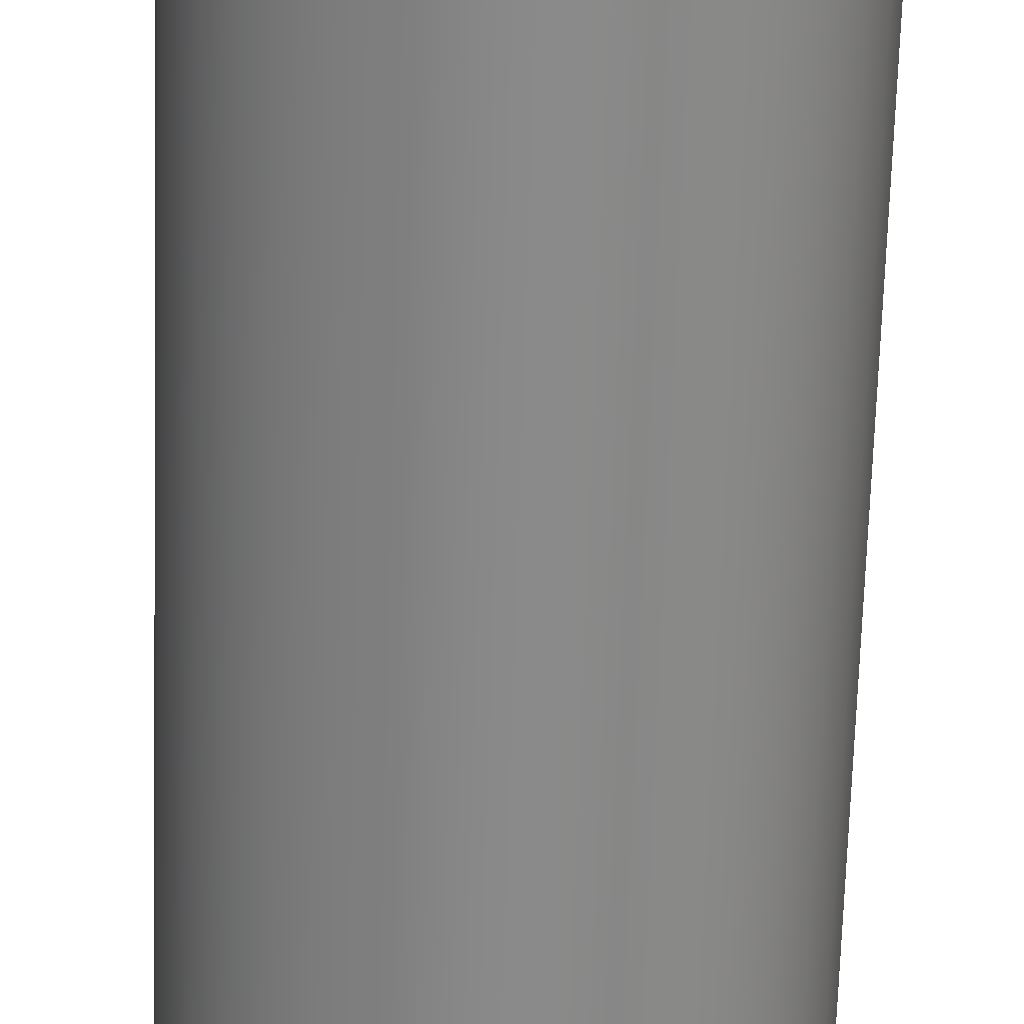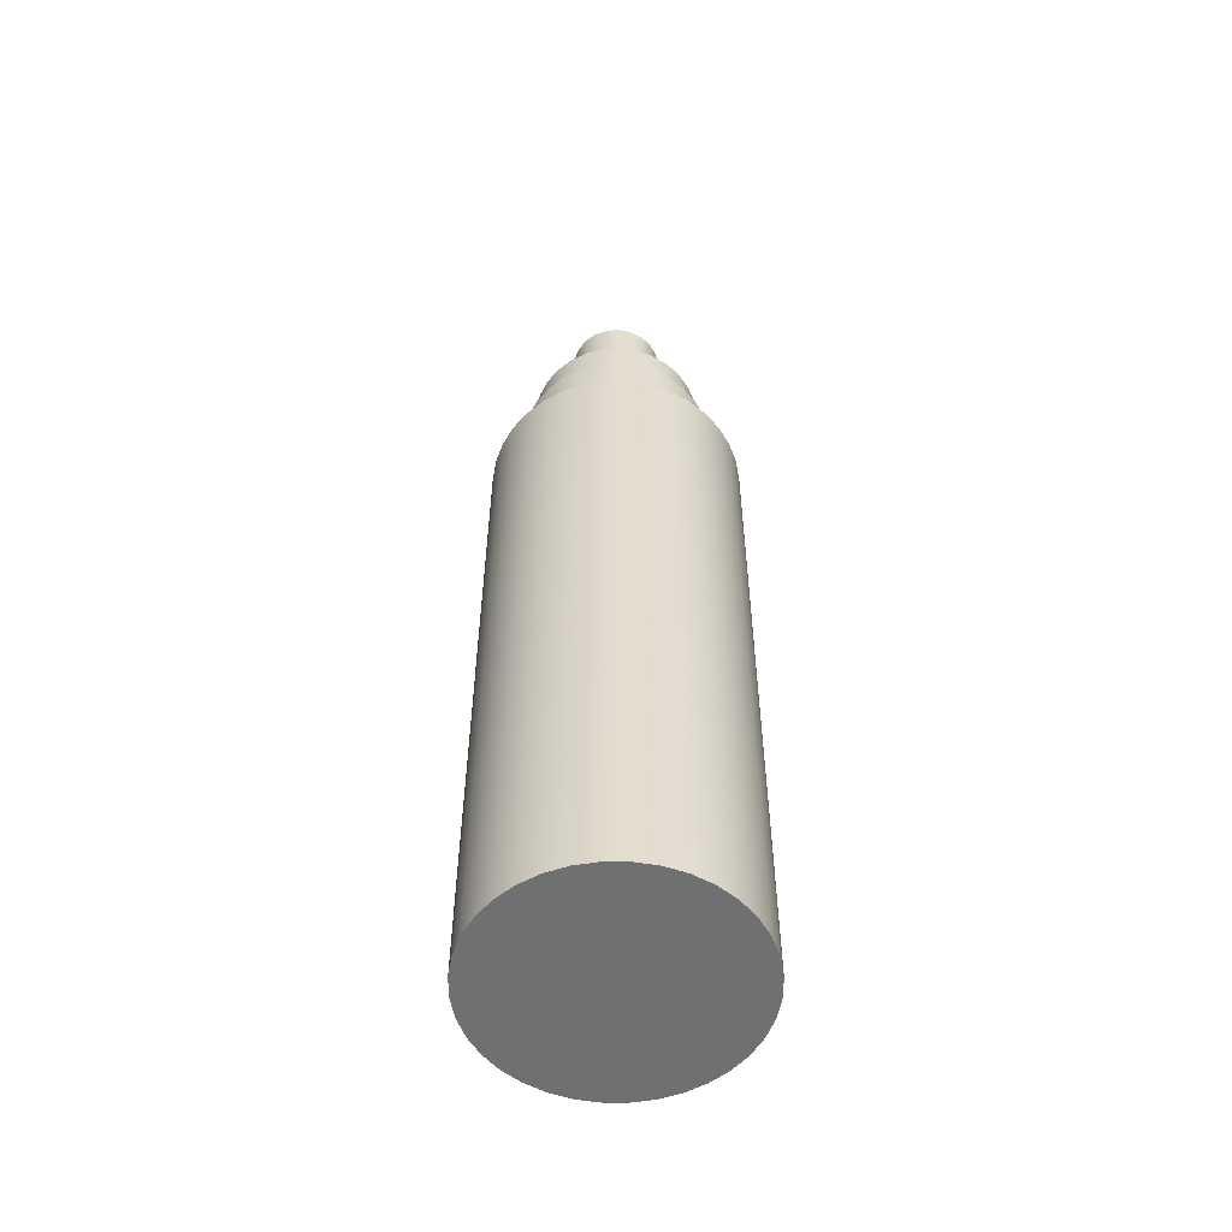
<metadata>
{"format":"obj","ext":"obj","renderer":"f3d","projection":"perspective","resolution":1024,"background":"white","views":[{"elev":-63.3,"azim":178.3,"up":"+Y"},{"elev":-54.9,"azim":134.9,"up":"+Z"}]}
</metadata>
<code>
v 0.2815 0.1625 3.3
v 0 0.325 3.3
v 0 0.325 2.1
v 0.2815 0.1625 2.1
v 0.2815 -0.1625 3.3
v 0.2815 0.1625 3.3
v 0.2815 0.1625 2.1
v 0.2815 -0.1625 2.1
v -1.6 -1.959e-16 -9
v -1.576 -0.2778 -9
v -1.504 -0.5472 -9
v -1.386 -0.8 -9
v -1.226 -1.028 -9
v -1.028 -1.226 -9
v -0.8 -1.386 -9
v -0.5472 -1.504 -9
v -0.2778 -1.576 -9
v 9.797e-17 -1.6 -9
v 0.2778 -1.576 -9
v 0.5472 -1.504 -9
v 0.8 -1.386 -9
v 1.028 -1.226 -9
v 1.226 -1.028 -9
v 1.386 -0.8 -9
v 1.504 -0.5472 -9
v 1.576 -0.2778 -9
v 1.6 0 -9
v 1.576 0.2778 -9
v 1.504 0.5472 -9
v 1.386 0.8 -9
v 1.226 1.028 -9
v 1.028 1.226 -9
v 0.8 1.386 -9
v 0.5472 1.504 -9
v 0.2778 1.576 -9
v 9.797e-17 1.6 -9
v -0.2778 1.576 -9
v -0.5472 1.504 -9
v -0.8 1.386 -9
v -1.028 1.226 -9
v -1.226 1.028 -9
v -1.386 0.8 -9
v -1.504 0.5472 -9
v -1.576 0.2778 -9
v -1.6 -1.959e-16 0
v -1.576 0.2778 0
v -1.504 0.5472 0
v -1.386 0.8 0
v -1.226 1.028 0
v -1.028 1.226 0
v -0.8 1.386 0
v -0.5472 1.504 0
v -0.2778 1.576 0
v 9.797e-17 1.6 0
v 0.2778 1.576 0
v 0.5472 1.504 0
v 0.8 1.386 0
v 1.028 1.226 0
v 1.226 1.028 0
v 1.386 0.8 0
v 1.504 0.5472 0
v 1.576 0.2778 0
v 1.6 0 0
v 1.576 -0.2778 0
v 1.504 -0.5472 0
v 1.386 -0.8 0
v 1.226 -1.028 0
v 1.028 -1.226 0
v 0.8 -1.386 0
v 0.5472 -1.504 0
v 0.2778 -1.576 0
v 9.797e-17 -1.6 0
v -0.2778 -1.576 0
v -0.5472 -1.504 0
v -0.8 -1.386 0
v -1.028 -1.226 0
v -1.226 -1.028 0
v -1.386 -0.8 0
v -1.504 -0.5472 0
v -1.576 -0.2778 0
v -1.6 -1.959e-16 0
v -1.6 -1.959e-16 -9
v -1.6 -1.959e-16 -9
v -1.576 0.2778 -9
v -1.504 0.5472 -9
v -1.386 0.8 -9
v -1.226 1.028 -9
v -1.028 1.226 -9
v -0.8 1.386 -9
v -0.5472 1.504 -9
v -0.2778 1.576 -9
v 9.797e-17 1.6 -9
v 0.2778 1.576 -9
v 0.5472 1.504 -9
v 0.8 1.386 -9
v 1.028 1.226 -9
v 1.226 1.028 -9
v 1.386 0.8 -9
v 1.504 0.5472 -9
v 1.576 0.2778 -9
v 1.6 0 -9
v 1.576 -0.2778 -9
v 1.504 -0.5472 -9
v 1.386 -0.8 -9
v 1.226 -1.028 -9
v 1.028 -1.226 -9
v 0.8 -1.386 -9
v 0.5472 -1.504 -9
v 0.2778 -1.576 -9
v 9.797e-17 -1.6 -9
v -0.2778 -1.576 -9
v -0.5472 -1.504 -9
v -0.8 -1.386 -9
v -1.028 -1.226 -9
v -1.226 -1.028 -9
v -1.386 -0.8 -9
v -1.504 -0.5472 -9
v -1.576 -0.2778 -9
v -0.2815 0.1625 3.3
v 0 0.325 3.3
v 0.2815 0.1625 3.3
v 0.2815 -0.1625 3.3
v -1.11e-16 -0.325 3.3
v -0.2815 -0.1625 3.3
v -0.6 -7.348e-17 3.3
v -0.5757 -0.169 3.3
v -0.5048 -0.3244 3.3
v -0.3929 -0.4534 3.3
v -0.2492 -0.5458 3.3
v -0.08539 -0.5939 3.3
v 0.08539 -0.5939 3.3
v 0.2492 -0.5458 3.3
v 0.3929 -0.4534 3.3
v 0.5048 -0.3244 3.3
v 0.5757 -0.169 3.3
v 0.6 0 3.3
v 0.5757 0.169 3.3
v 0.5048 0.3244 3.3
v 0.3929 0.4534 3.3
v 0.2492 0.5458 3.3
v 0.08539 0.5939 3.3
v -0.08539 0.5939 3.3
v -0.2492 0.5458 3.3
v -0.3929 0.4534 3.3
v -0.5048 0.3244 3.3
v -0.5757 0.169 3.3
v -0.6 -7.348e-17 3.3
v -0.5757 0.169 3.3
v -0.5048 0.3244 3.3
v -0.3929 0.4534 3.3
v -0.2492 0.5458 3.3
v -0.08539 0.5939 3.3
v 0.08539 0.5939 3.3
v 0.2492 0.5458 3.3
v 0.3929 0.4534 3.3
v 0.5048 0.3244 3.3
v 0.5757 0.169 3.3
v 0.6 0 3.3
v 0.5757 -0.169 3.3
v 0.5048 -0.3244 3.3
v 0.3929 -0.4534 3.3
v 0.2492 -0.5458 3.3
v 0.08539 -0.5939 3.3
v -0.08539 -0.5939 3.3
v -0.2492 -0.5458 3.3
v -0.3929 -0.4534 3.3
v -0.5048 -0.3244 3.3
v -0.5757 -0.169 3.3
v -0.6 -7.348e-17 1.8
v -0.5757 -0.169 1.8
v -0.5048 -0.3244 1.8
v -0.3929 -0.4534 1.8
v -0.2492 -0.5458 1.8
v -0.08539 -0.5939 1.8
v 0.08539 -0.5939 1.8
v 0.2492 -0.5458 1.8
v 0.3929 -0.4534 1.8
v 0.5048 -0.3244 1.8
v 0.5757 -0.169 1.8
v 0.6 0 1.8
v 0.5757 0.169 1.8
v 0.5048 0.3244 1.8
v 0.3929 0.4534 1.8
v 0.2492 0.5458 1.8
v 0.08539 0.5939 1.8
v -0.08539 0.5939 1.8
v -0.2492 0.5458 1.8
v -0.3929 0.4534 1.8
v -0.5048 0.3244 1.8
v -0.5757 0.169 1.8
v -0.6 -7.348e-17 1.8
v -0.6 -7.348e-17 3.3
v -0.2815 0.1625 3.3
v -0.2815 -0.1625 3.3
v -0.2815 -0.1625 2.1
v -0.2815 0.1625 2.1
v -0.6 -7.348e-17 1.8
v -0.5757 0.169 1.8
v -0.5048 0.3244 1.8
v -0.3929 0.4534 1.8
v -0.2492 0.5458 1.8
v -0.08539 0.5939 1.8
v 0.08539 0.5939 1.8
v 0.2492 0.5458 1.8
v 0.3929 0.4534 1.8
v 0.5048 0.3244 1.8
v 0.5757 0.169 1.8
v 0.6 0 1.8
v 0.5757 -0.169 1.8
v 0.5048 -0.3244 1.8
v 0.3929 -0.4534 1.8
v 0.2492 -0.5458 1.8
v 0.08539 -0.5939 1.8
v -0.08539 -0.5939 1.8
v -0.2492 -0.5458 1.8
v -0.3929 -0.4534 1.8
v -0.5048 -0.3244 1.8
v -0.5757 -0.169 1.8
v -1.1 -1.347e-16 1.8
v -1.076 -0.2287 1.8
v -1.005 -0.4474 1.8
v -0.8899 -0.6466 1.8
v -0.736 -0.8175 1.8
v -0.55 -0.9526 1.8
v -0.3399 -1.046 1.8
v -0.115 -1.094 1.8
v 0.115 -1.094 1.8
v 0.3399 -1.046 1.8
v 0.55 -0.9526 1.8
v 0.736 -0.8175 1.8
v 0.8899 -0.6466 1.8
v 1.005 -0.4474 1.8
v 1.076 -0.2287 1.8
v 1.1 0 1.8
v 1.076 0.2287 1.8
v 1.005 0.4474 1.8
v 0.8899 0.6466 1.8
v 0.736 0.8175 1.8
v 0.55 0.9526 1.8
v 0.3399 1.046 1.8
v 0.115 1.094 1.8
v -0.115 1.094 1.8
v -0.3399 1.046 1.8
v -0.55 0.9526 1.8
v -0.736 0.8175 1.8
v -0.8899 0.6466 1.8
v -1.005 0.4474 1.8
v -1.076 0.2287 1.8
v -1.1 -1.347e-16 1.8
v -1.076 0.2287 1.8
v -1.005 0.4474 1.8
v -0.8899 0.6466 1.8
v -0.736 0.8175 1.8
v -0.55 0.9526 1.8
v -0.3399 1.046 1.8
v -0.115 1.094 1.8
v 0.115 1.094 1.8
v 0.3399 1.046 1.8
v 0.55 0.9526 1.8
v 0.736 0.8175 1.8
v 0.8899 0.6466 1.8
v 1.005 0.4474 1.8
v 1.076 0.2287 1.8
v 1.1 0 1.8
v 1.076 -0.2287 1.8
v 1.005 -0.4474 1.8
v 0.8899 -0.6466 1.8
v 0.736 -0.8175 1.8
v 0.55 -0.9526 1.8
v 0.3399 -1.046 1.8
v 0.115 -1.094 1.8
v -0.115 -1.094 1.8
v -0.3399 -1.046 1.8
v -0.55 -0.9526 1.8
v -0.736 -0.8175 1.8
v -0.8899 -0.6466 1.8
v -1.005 -0.4474 1.8
v -1.076 -0.2287 1.8
v -1.1 -1.347e-16 1.1
v -1.076 -0.2287 1.1
v -1.005 -0.4474 1.1
v -0.8899 -0.6466 1.1
v -0.736 -0.8175 1.1
v -0.55 -0.9526 1.1
v -0.3399 -1.046 1.1
v -0.115 -1.094 1.1
v 0.115 -1.094 1.1
v 0.3399 -1.046 1.1
v 0.55 -0.9526 1.1
v 0.736 -0.8175 1.1
v 0.8899 -0.6466 1.1
v 1.005 -0.4474 1.1
v 1.076 -0.2287 1.1
v 1.1 0 1.1
v 1.076 0.2287 1.1
v 1.005 0.4474 1.1
v 0.8899 0.6466 1.1
v 0.736 0.8175 1.1
v 0.55 0.9526 1.1
v 0.3399 1.046 1.1
v 0.115 1.094 1.1
v -0.115 1.094 1.1
v -0.3399 1.046 1.1
v -0.55 0.9526 1.1
v -0.736 0.8175 1.1
v -0.8899 0.6466 1.1
v -1.005 0.4474 1.1
v -1.076 0.2287 1.1
v -1.1 -1.347e-16 1.1
v -1.1 -1.347e-16 1.8
v -1.25 -1.531e-16 1.1
v -1.226 0.2439 1.1
v -1.155 0.4784 1.1
v -1.039 0.6945 1.1
v -0.8839 0.8839 1.1
v -0.6945 1.039 1.1
v -0.4784 1.155 1.1
v -0.2439 1.226 1.1
v 7.654e-17 1.25 1.1
v 0.2439 1.226 1.1
v 0.4784 1.155 1.1
v 0.6945 1.039 1.1
v 0.8839 0.8839 1.1
v 1.039 0.6945 1.1
v 1.155 0.4784 1.1
v 1.226 0.2439 1.1
v 1.25 0 1.1
v 1.226 -0.2439 1.1
v 1.155 -0.4784 1.1
v 1.039 -0.6945 1.1
v 0.8839 -0.8839 1.1
v 0.6945 -1.039 1.1
v 0.4784 -1.155 1.1
v 0.2439 -1.226 1.1
v 7.654e-17 -1.25 1.1
v -0.2439 -1.226 1.1
v -0.4784 -1.155 1.1
v -0.6945 -1.039 1.1
v -0.8839 -0.8839 1.1
v -1.039 -0.6945 1.1
v -1.155 -0.4784 1.1
v -1.226 -0.2439 1.1
v -1.25 -1.531e-16 0
v -1.226 -0.2439 0
v -1.155 -0.4784 0
v -1.039 -0.6945 0
v -0.8839 -0.8839 0
v -0.6945 -1.039 0
v -0.4784 -1.155 0
v -0.2439 -1.226 0
v 7.654e-17 -1.25 0
v 0.2439 -1.226 0
v 0.4784 -1.155 0
v 0.6945 -1.039 0
v 0.8839 -0.8839 0
v 1.039 -0.6945 0
v 1.155 -0.4784 0
v 1.226 -0.2439 0
v 1.25 0 0
v 1.226 0.2439 0
v 1.155 0.4784 0
v 1.039 0.6945 0
v 0.8839 0.8839 0
v 0.6945 1.039 0
v 0.4784 1.155 0
v 0.2439 1.226 0
v 7.654e-17 1.25 0
v -0.2439 1.226 0
v -0.4784 1.155 0
v -0.6945 1.039 0
v -0.8839 0.8839 0
v -1.039 0.6945 0
v -1.155 0.4784 0
v -1.226 0.2439 0
v -1.25 -1.531e-16 0
v -1.25 -1.531e-16 1.1
v -1.1 -1.347e-16 1.1
v -1.076 0.2287 1.1
v -1.005 0.4474 1.1
v -0.8899 0.6466 1.1
v -0.736 0.8175 1.1
v -0.55 0.9526 1.1
v -0.3399 1.046 1.1
v -0.115 1.094 1.1
v 0.115 1.094 1.1
v 0.3399 1.046 1.1
v 0.55 0.9526 1.1
v 0.736 0.8175 1.1
v 0.8899 0.6466 1.1
v 1.005 0.4474 1.1
v 1.076 0.2287 1.1
v 1.1 0 1.1
v 1.076 -0.2287 1.1
v 1.005 -0.4474 1.1
v 0.8899 -0.6466 1.1
v 0.736 -0.8175 1.1
v 0.55 -0.9526 1.1
v 0.3399 -1.046 1.1
v 0.115 -1.094 1.1
v -0.115 -1.094 1.1
v -0.3399 -1.046 1.1
v -0.55 -0.9526 1.1
v -0.736 -0.8175 1.1
v -0.8899 -0.6466 1.1
v -1.005 -0.4474 1.1
v -1.076 -0.2287 1.1
v -1.25 -1.531e-16 1.1
v -1.226 -0.2439 1.1
v -1.155 -0.4784 1.1
v -1.039 -0.6945 1.1
v -0.8839 -0.8839 1.1
v -0.6945 -1.039 1.1
v -0.4784 -1.155 1.1
v -0.2439 -1.226 1.1
v 7.654e-17 -1.25 1.1
v 0.2439 -1.226 1.1
v 0.4784 -1.155 1.1
v 0.6945 -1.039 1.1
v 0.8839 -0.8839 1.1
v 1.039 -0.6945 1.1
v 1.155 -0.4784 1.1
v 1.226 -0.2439 1.1
v 1.25 0 1.1
v 1.226 0.2439 1.1
v 1.155 0.4784 1.1
v 1.039 0.6945 1.1
v 0.8839 0.8839 1.1
v 0.6945 1.039 1.1
v 0.4784 1.155 1.1
v 0.2439 1.226 1.1
v 7.654e-17 1.25 1.1
v -0.2439 1.226 1.1
v -0.4784 1.155 1.1
v -0.6945 1.039 1.1
v -0.8839 0.8839 1.1
v -1.039 0.6945 1.1
v -1.155 0.4784 1.1
v -1.226 0.2439 1.1
v -1.25 -1.531e-16 0
v -1.226 0.2439 0
v -1.155 0.4784 0
v -1.039 0.6945 0
v -0.8839 0.8839 0
v -0.6945 1.039 0
v -0.4784 1.155 0
v -0.2439 1.226 0
v 7.654e-17 1.25 0
v 0.2439 1.226 0
v 0.4784 1.155 0
v 0.6945 1.039 0
v 0.8839 0.8839 0
v 1.039 0.6945 0
v 1.155 0.4784 0
v 1.226 0.2439 0
v 1.25 0 0
v 1.226 -0.2439 0
v 1.155 -0.4784 0
v 1.039 -0.6945 0
v 0.8839 -0.8839 0
v 0.6945 -1.039 0
v 0.4784 -1.155 0
v 0.2439 -1.226 0
v 7.654e-17 -1.25 0
v -0.2439 -1.226 0
v -0.4784 -1.155 0
v -0.6945 -1.039 0
v -0.8839 -0.8839 0
v -1.039 -0.6945 0
v -1.155 -0.4784 0
v -1.226 -0.2439 0
v -1.6 -1.959e-16 0
v -1.576 -0.2778 0
v -1.504 -0.5472 0
v -1.386 -0.8 0
v -1.226 -1.028 0
v -1.028 -1.226 0
v -0.8 -1.386 0
v -0.5472 -1.504 0
v -0.2778 -1.576 0
v 9.797e-17 -1.6 0
v 0.2778 -1.576 0
v 0.5472 -1.504 0
v 0.8 -1.386 0
v 1.028 -1.226 0
v 1.226 -1.028 0
v 1.386 -0.8 0
v 1.504 -0.5472 0
v 1.576 -0.2778 0
v 1.6 0 0
v 1.576 0.2778 0
v 1.504 0.5472 0
v 1.386 0.8 0
v 1.226 1.028 0
v 1.028 1.226 0
v 0.8 1.386 0
v 0.5472 1.504 0
v 0.2778 1.576 0
v 9.797e-17 1.6 0
v -0.2778 1.576 0
v -0.5472 1.504 0
v -0.8 1.386 0
v -1.028 1.226 0
v -1.226 1.028 0
v -1.386 0.8 0
v -1.504 0.5472 0
v -1.576 0.2778 0
v 0 0.325 3.3
v -0.2815 0.1625 3.3
v -0.2815 0.1625 2.1
v 0 0.325 2.1
v -1.11e-16 -0.325 3.3
v 0.2815 -0.1625 3.3
v 0.2815 -0.1625 2.1
v -1.11e-16 -0.325 2.1
v -0.2815 -0.1625 3.3
v -1.11e-16 -0.325 3.3
v -1.11e-16 -0.325 2.1
v -0.2815 -0.1625 2.1
v 0.2815 0.1625 2.1
v 0 0.325 2.1
v -0.2815 0.1625 2.1
v -0.2815 -0.1625 2.1
v -1.11e-16 -0.325 2.1
v 0.2815 -0.1625 2.1
f 1 2 4
f 4 2 3
f 5 6 8
f 8 6 7
f 10 80 9
f 9 80 81
f 82 45 44
f 44 45 46
f 44 46 43
f 43 46 47
f 43 47 42
f 42 47 48
f 42 48 41
f 41 48 49
f 41 49 40
f 40 49 50
f 40 50 39
f 39 50 51
f 39 51 38
f 38 51 52
f 38 52 37
f 37 52 53
f 37 53 36
f 36 53 54
f 36 54 35
f 35 54 55
f 35 55 34
f 34 55 56
f 34 56 33
f 33 56 57
f 33 57 32
f 32 57 58
f 32 58 31
f 31 58 59
f 31 59 30
f 30 59 60
f 30 60 29
f 29 60 61
f 29 61 28
f 28 61 62
f 28 62 27
f 27 62 63
f 27 63 26
f 26 63 64
f 26 64 25
f 25 64 65
f 25 65 24
f 24 65 66
f 24 66 23
f 23 66 67
f 23 67 22
f 22 67 68
f 22 68 21
f 21 68 69
f 21 69 20
f 20 69 70
f 20 70 19
f 19 70 71
f 19 71 18
f 18 71 72
f 18 72 17
f 17 72 73
f 17 73 16
f 16 73 74
f 16 74 15
f 15 74 75
f 15 75 14
f 14 75 76
f 14 76 13
f 13 76 77
f 13 77 12
f 12 77 78
f 12 78 11
f 11 78 79
f 11 79 10
f 10 79 80
f 84 100 83
f 83 100 101
f 83 101 118
f 118 101 102
f 118 102 117
f 117 102 103
f 117 103 116
f 116 103 104
f 116 104 115
f 115 104 105
f 115 105 114
f 114 105 106
f 114 106 113
f 113 106 107
f 113 107 112
f 112 107 108
f 112 108 111
f 111 108 109
f 111 109 110
f 100 84 99
f 99 84 85
f 99 85 98
f 98 85 86
f 98 86 97
f 97 86 87
f 97 87 96
f 96 87 88
f 96 88 95
f 95 88 89
f 95 89 94
f 94 89 90
f 94 90 93
f 93 90 91
f 93 91 92
f 120 143 119
f 119 143 144
f 119 144 145
f 121 140 120
f 120 140 141
f 120 141 142
f 122 136 121
f 121 136 137
f 121 137 138
f 123 132 122
f 122 132 133
f 122 133 134
f 124 129 123
f 123 129 130
f 123 130 131
f 119 125 124
f 124 125 126
f 124 126 127
f 127 128 124
f 124 128 129
f 131 132 123
f 134 135 122
f 122 135 136
f 138 139 121
f 121 139 140
f 142 143 120
f 145 146 119
f 119 146 125
f 148 190 147
f 147 190 191
f 192 169 168
f 168 169 170
f 168 170 167
f 167 170 171
f 167 171 166
f 166 171 172
f 166 172 165
f 165 172 173
f 165 173 164
f 164 173 174
f 164 174 163
f 163 174 175
f 163 175 162
f 162 175 176
f 162 176 161
f 161 176 177
f 161 177 160
f 160 177 178
f 160 178 159
f 159 178 179
f 159 179 158
f 158 179 180
f 158 180 157
f 157 180 181
f 157 181 156
f 156 181 182
f 156 182 155
f 155 182 183
f 155 183 154
f 154 183 184
f 154 184 153
f 153 184 185
f 153 185 152
f 152 185 186
f 152 186 151
f 151 186 187
f 151 187 150
f 150 187 188
f 150 188 149
f 149 188 189
f 149 189 148
f 148 189 190
f 193 194 196
f 196 194 195
f 198 248 197
f 197 248 219
f 197 219 220
f 248 198 247
f 247 198 199
f 247 199 246
f 246 199 200
f 246 200 245
f 245 200 244
f 244 200 201
f 244 201 243
f 243 201 202
f 243 202 242
f 242 202 203
f 242 203 241
f 241 203 240
f 240 203 204
f 240 204 239
f 239 204 205
f 239 205 238
f 238 205 237
f 237 205 206
f 237 206 236
f 236 206 207
f 236 207 235
f 235 207 208
f 235 208 234
f 234 208 233
f 233 208 209
f 233 209 232
f 232 209 210
f 232 210 231
f 231 210 211
f 231 211 230
f 230 211 229
f 229 211 212
f 229 212 228
f 228 212 213
f 228 213 227
f 227 213 214
f 227 214 226
f 226 214 225
f 225 214 215
f 225 215 224
f 224 215 216
f 224 216 223
f 223 216 222
f 222 216 217
f 222 217 221
f 221 217 218
f 221 218 220
f 220 218 197
f 250 308 249
f 249 308 309
f 310 279 278
f 278 279 280
f 278 280 277
f 277 280 281
f 277 281 276
f 276 281 282
f 276 282 275
f 275 282 283
f 275 283 274
f 274 283 284
f 274 284 273
f 273 284 285
f 273 285 272
f 272 285 286
f 272 286 271
f 271 286 287
f 271 287 270
f 270 287 288
f 270 288 269
f 269 288 289
f 269 289 268
f 268 289 290
f 268 290 267
f 267 290 291
f 267 291 266
f 266 291 292
f 266 292 265
f 265 292 293
f 265 293 264
f 264 293 294
f 264 294 263
f 263 294 295
f 263 295 262
f 262 295 296
f 262 296 261
f 261 296 297
f 261 297 260
f 260 297 298
f 260 298 259
f 259 298 299
f 259 299 258
f 258 299 300
f 258 300 257
f 257 300 301
f 257 301 256
f 256 301 302
f 256 302 255
f 255 302 303
f 255 303 254
f 254 303 304
f 254 304 253
f 253 304 305
f 253 305 252
f 252 305 306
f 252 306 251
f 251 306 307
f 251 307 250
f 250 307 308
f 312 374 311
f 311 374 375
f 376 343 342
f 342 343 344
f 342 344 345
f 312 313 374
f 374 313 373
f 373 313 314
f 373 314 372
f 372 314 315
f 372 315 371
f 371 315 316
f 371 316 370
f 370 316 317
f 370 317 369
f 369 317 318
f 369 318 368
f 368 318 319
f 368 319 367
f 367 319 320
f 367 320 366
f 366 320 321
f 366 321 365
f 365 321 322
f 365 322 364
f 364 322 323
f 364 323 363
f 363 323 324
f 363 324 362
f 362 324 325
f 362 325 361
f 361 325 326
f 361 326 360
f 360 326 327
f 360 327 359
f 359 327 328
f 359 328 358
f 358 328 329
f 358 329 357
f 357 329 330
f 357 330 356
f 356 330 331
f 356 331 355
f 355 331 332
f 355 332 354
f 354 332 333
f 354 333 353
f 353 333 334
f 353 334 352
f 352 334 335
f 352 335 351
f 351 335 336
f 351 336 350
f 350 336 337
f 350 337 349
f 349 337 338
f 349 338 348
f 348 338 339
f 348 339 347
f 347 339 340
f 347 340 346
f 346 340 341
f 346 341 345
f 345 341 342
f 378 438 377
f 377 438 407
f 377 407 408
f 438 378 437
f 437 378 379
f 437 379 436
f 436 379 380
f 436 380 435
f 435 380 381
f 435 381 434
f 434 381 382
f 434 382 433
f 433 382 383
f 433 383 432
f 432 383 384
f 432 384 431
f 431 384 385
f 431 385 430
f 430 385 386
f 430 386 429
f 429 386 387
f 429 387 428
f 428 387 388
f 428 388 427
f 427 388 389
f 427 389 426
f 426 389 390
f 426 390 425
f 425 390 391
f 425 391 424
f 424 391 392
f 424 392 423
f 423 392 422
f 422 392 393
f 422 393 421
f 421 393 394
f 421 394 420
f 420 394 395
f 420 395 419
f 419 395 396
f 419 396 418
f 418 396 397
f 418 397 417
f 417 397 398
f 417 398 416
f 416 398 399
f 416 399 415
f 415 399 400
f 415 400 414
f 414 400 401
f 414 401 413
f 413 401 402
f 413 402 412
f 412 402 403
f 412 403 411
f 411 403 404
f 411 404 410
f 410 404 405
f 410 405 409
f 409 405 406
f 409 406 408
f 408 406 377
f 440 506 439
f 439 506 471
f 439 471 472
f 506 440 505
f 505 440 441
f 505 441 504
f 504 441 442
f 504 442 503
f 503 442 443
f 503 443 502
f 502 443 444
f 502 444 501
f 501 444 445
f 501 445 500
f 500 445 446
f 500 446 499
f 499 446 447
f 499 447 498
f 498 447 497
f 497 447 448
f 497 448 496
f 496 448 449
f 496 449 495
f 495 449 450
f 495 450 494
f 494 450 451
f 494 451 493
f 493 451 452
f 493 452 492
f 492 452 453
f 492 453 491
f 491 453 454
f 491 454 490
f 490 454 455
f 490 455 489
f 489 455 488
f 488 455 456
f 488 456 487
f 487 456 457
f 487 457 486
f 486 457 458
f 486 458 485
f 485 458 459
f 485 459 484
f 484 459 460
f 484 460 483
f 483 460 461
f 483 461 482
f 482 461 462
f 482 462 481
f 481 462 463
f 481 463 480
f 480 463 479
f 479 463 464
f 479 464 478
f 478 464 465
f 478 465 477
f 477 465 466
f 477 466 476
f 476 466 467
f 476 467 475
f 475 467 468
f 475 468 474
f 474 468 469
f 474 469 473
f 473 469 470
f 473 470 472
f 472 470 439
f 507 508 510
f 510 508 509
f 511 512 514
f 514 512 513
f 515 516 518
f 518 516 517
f 519 520 524
f 524 520 523
f 523 520 521
f 523 521 522

</code>
